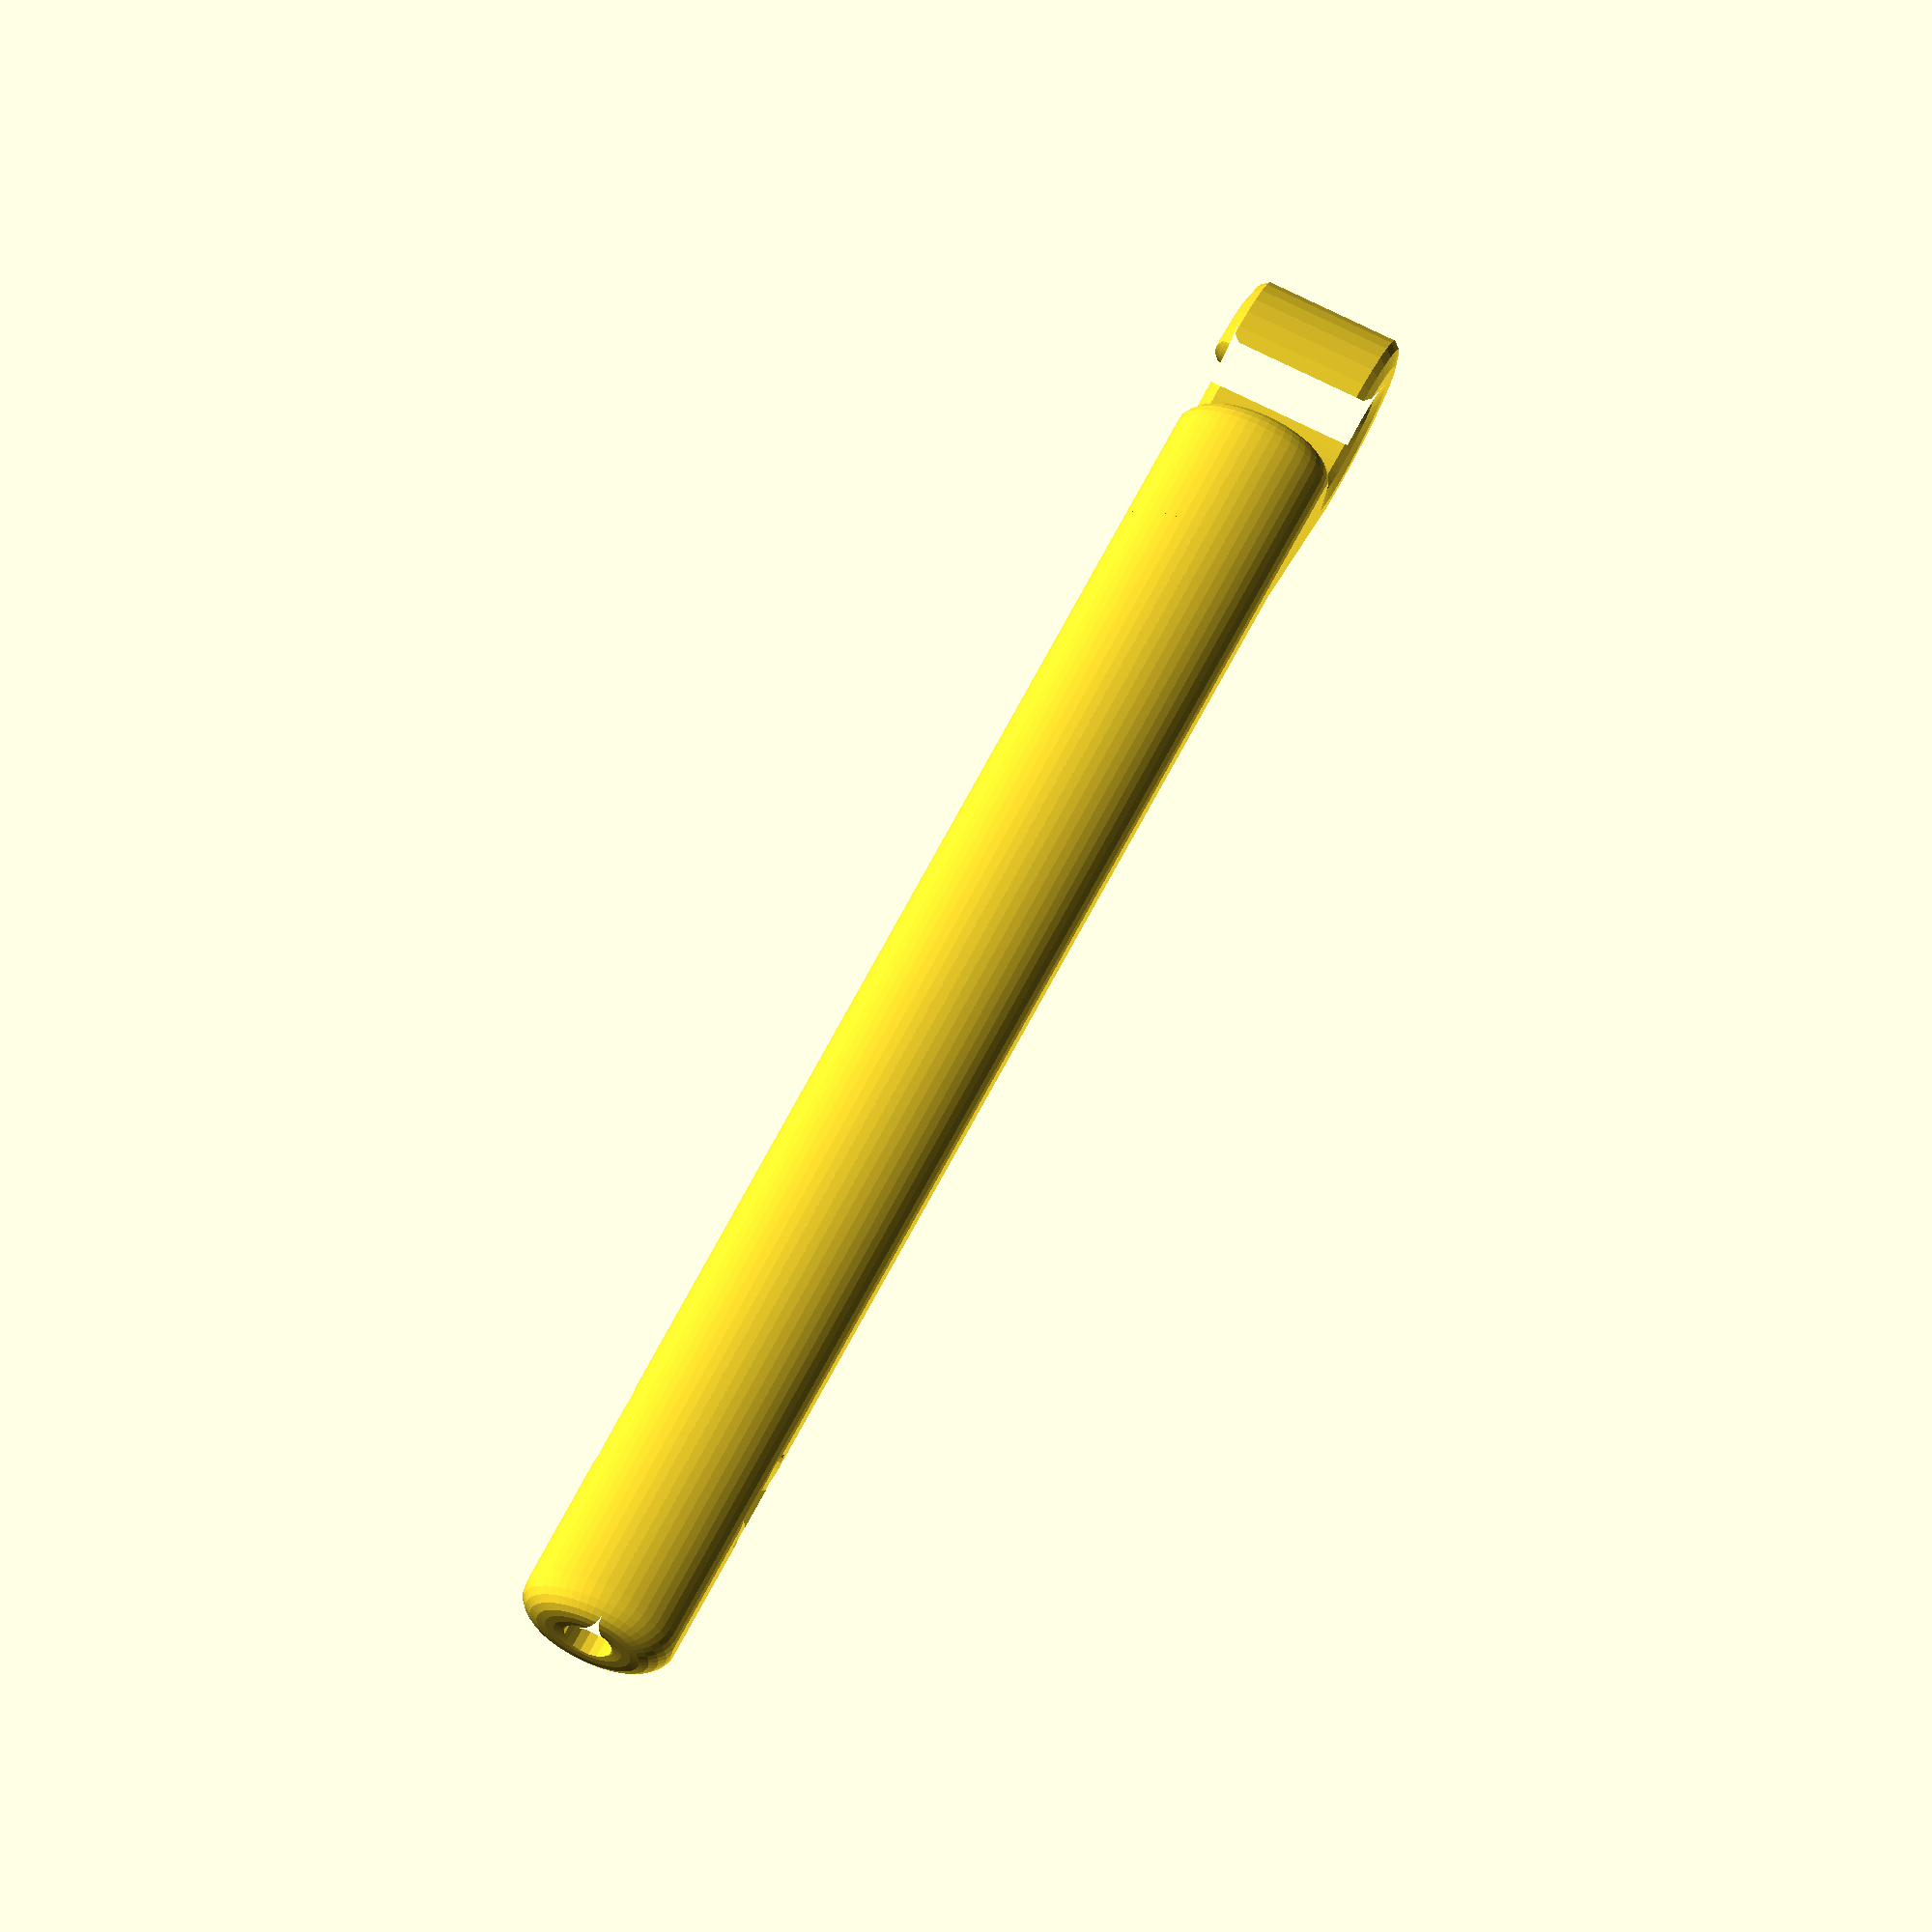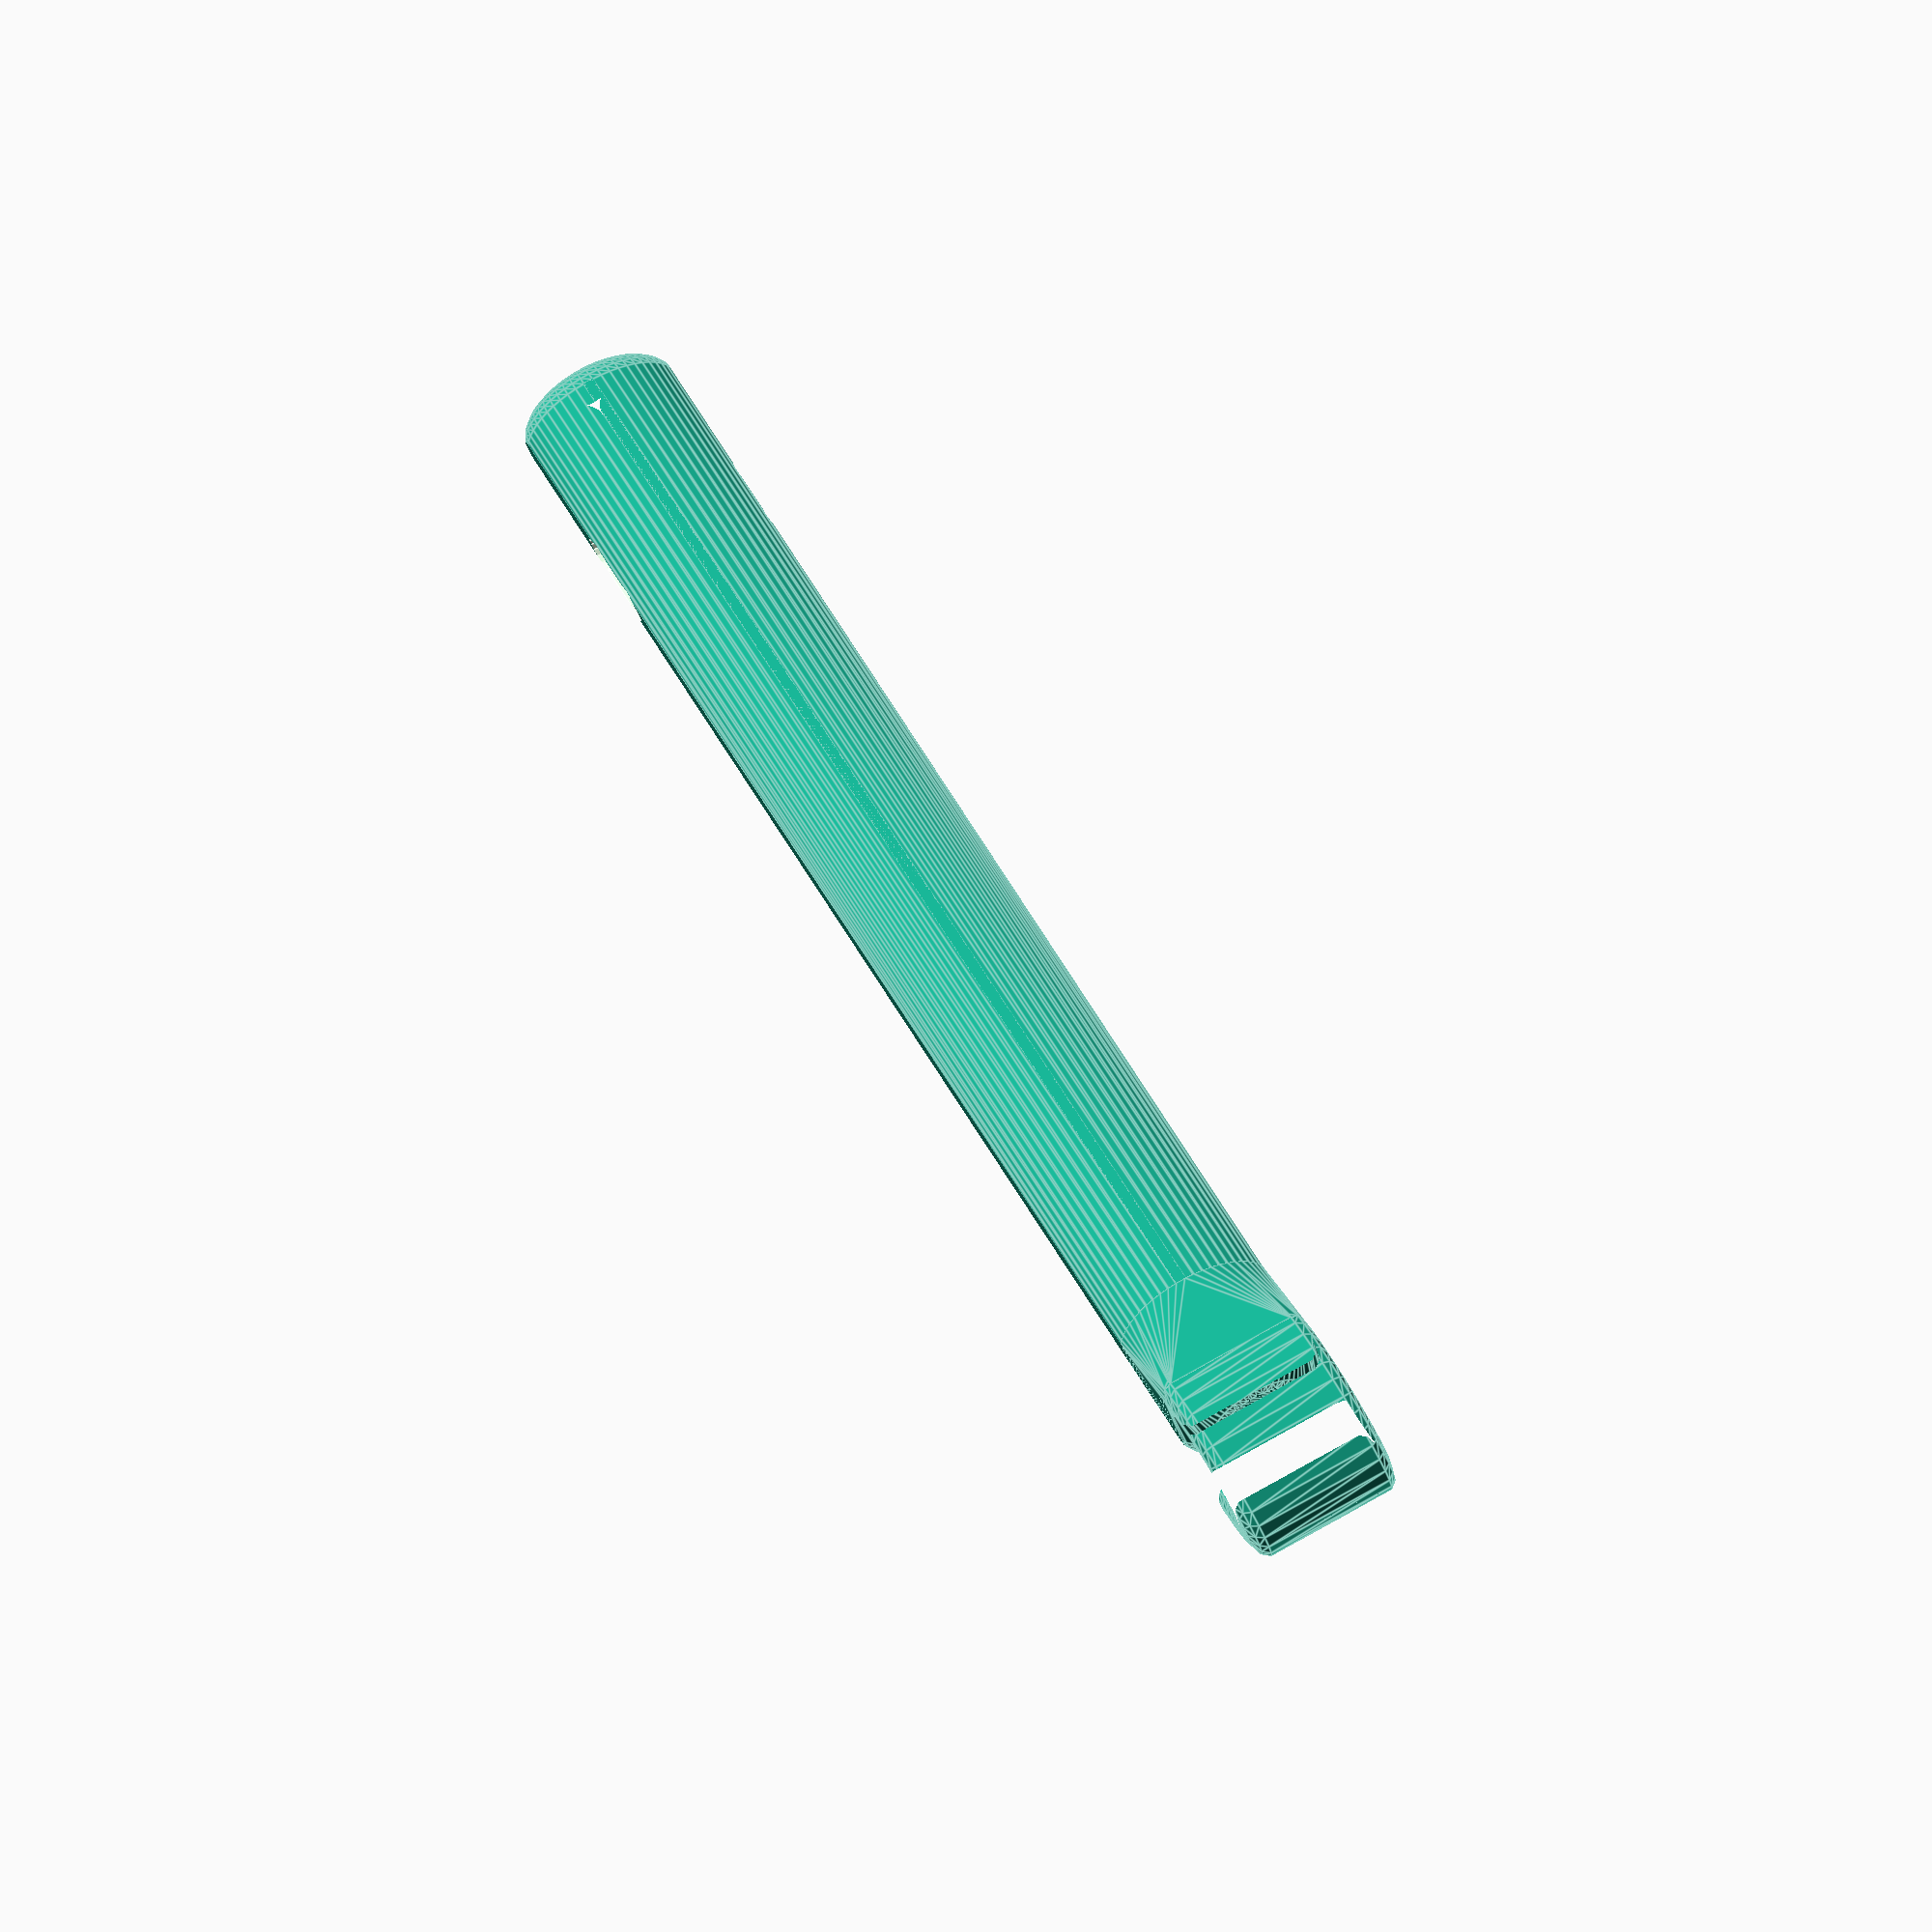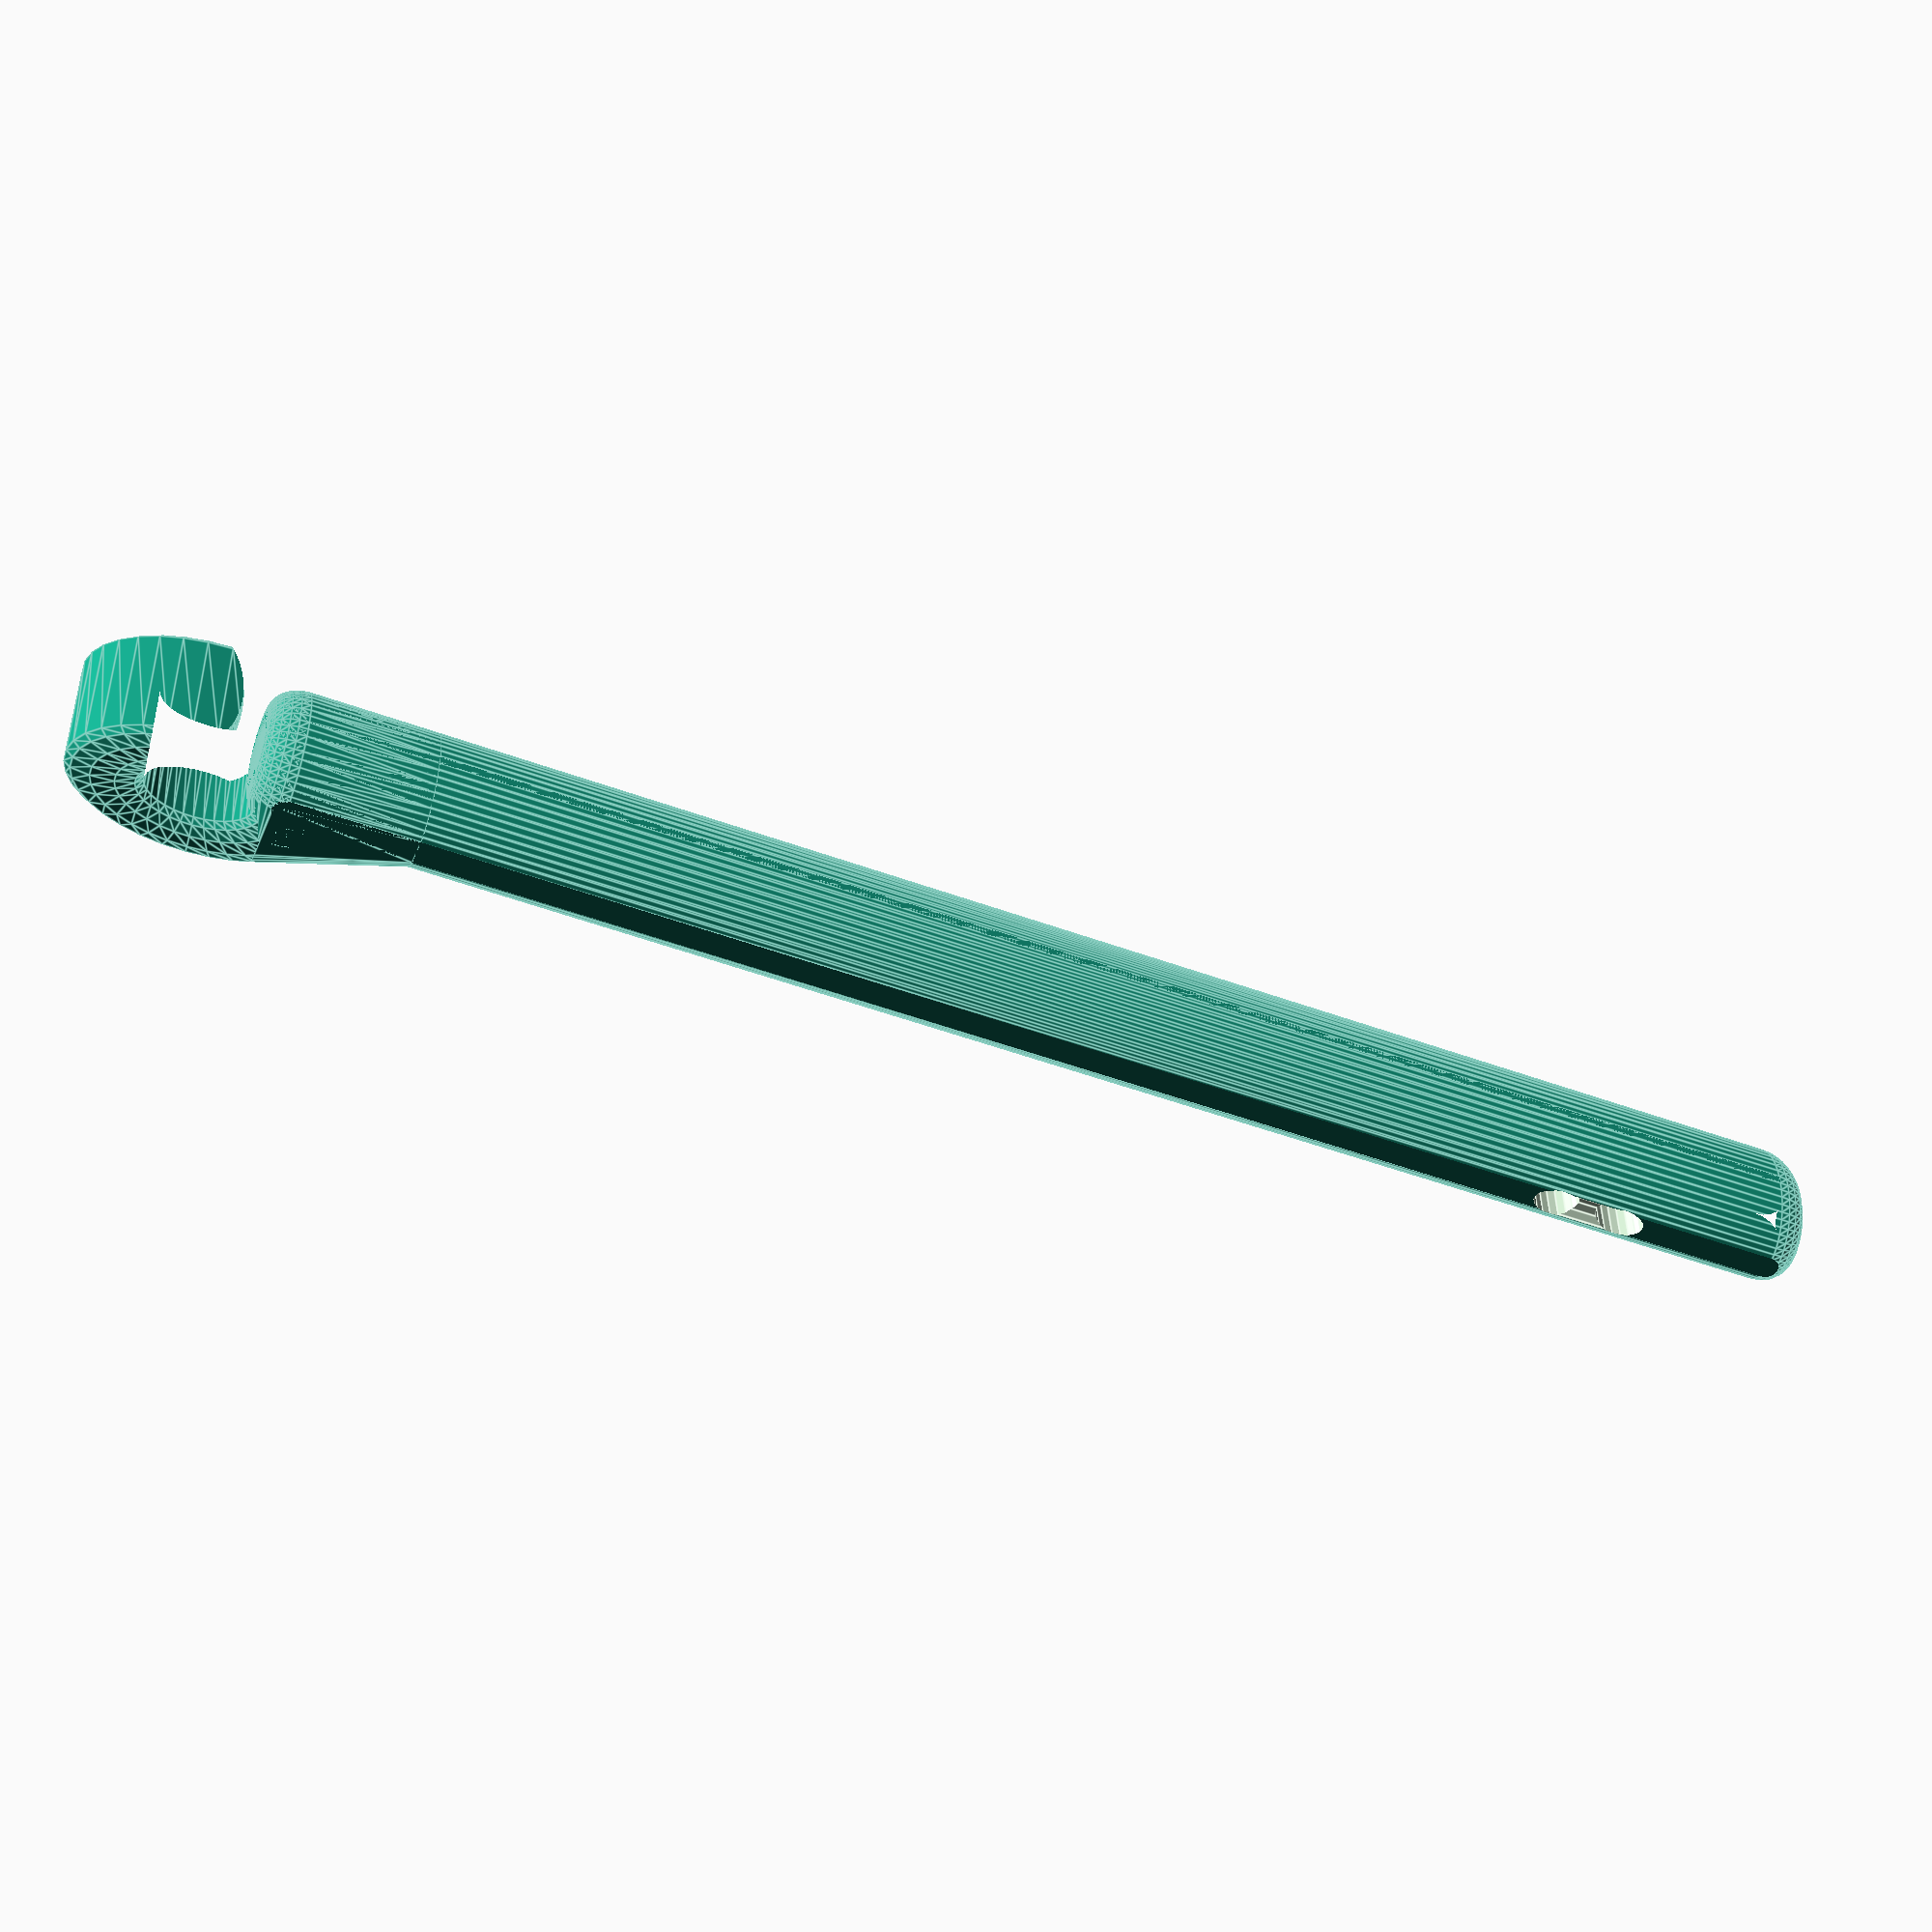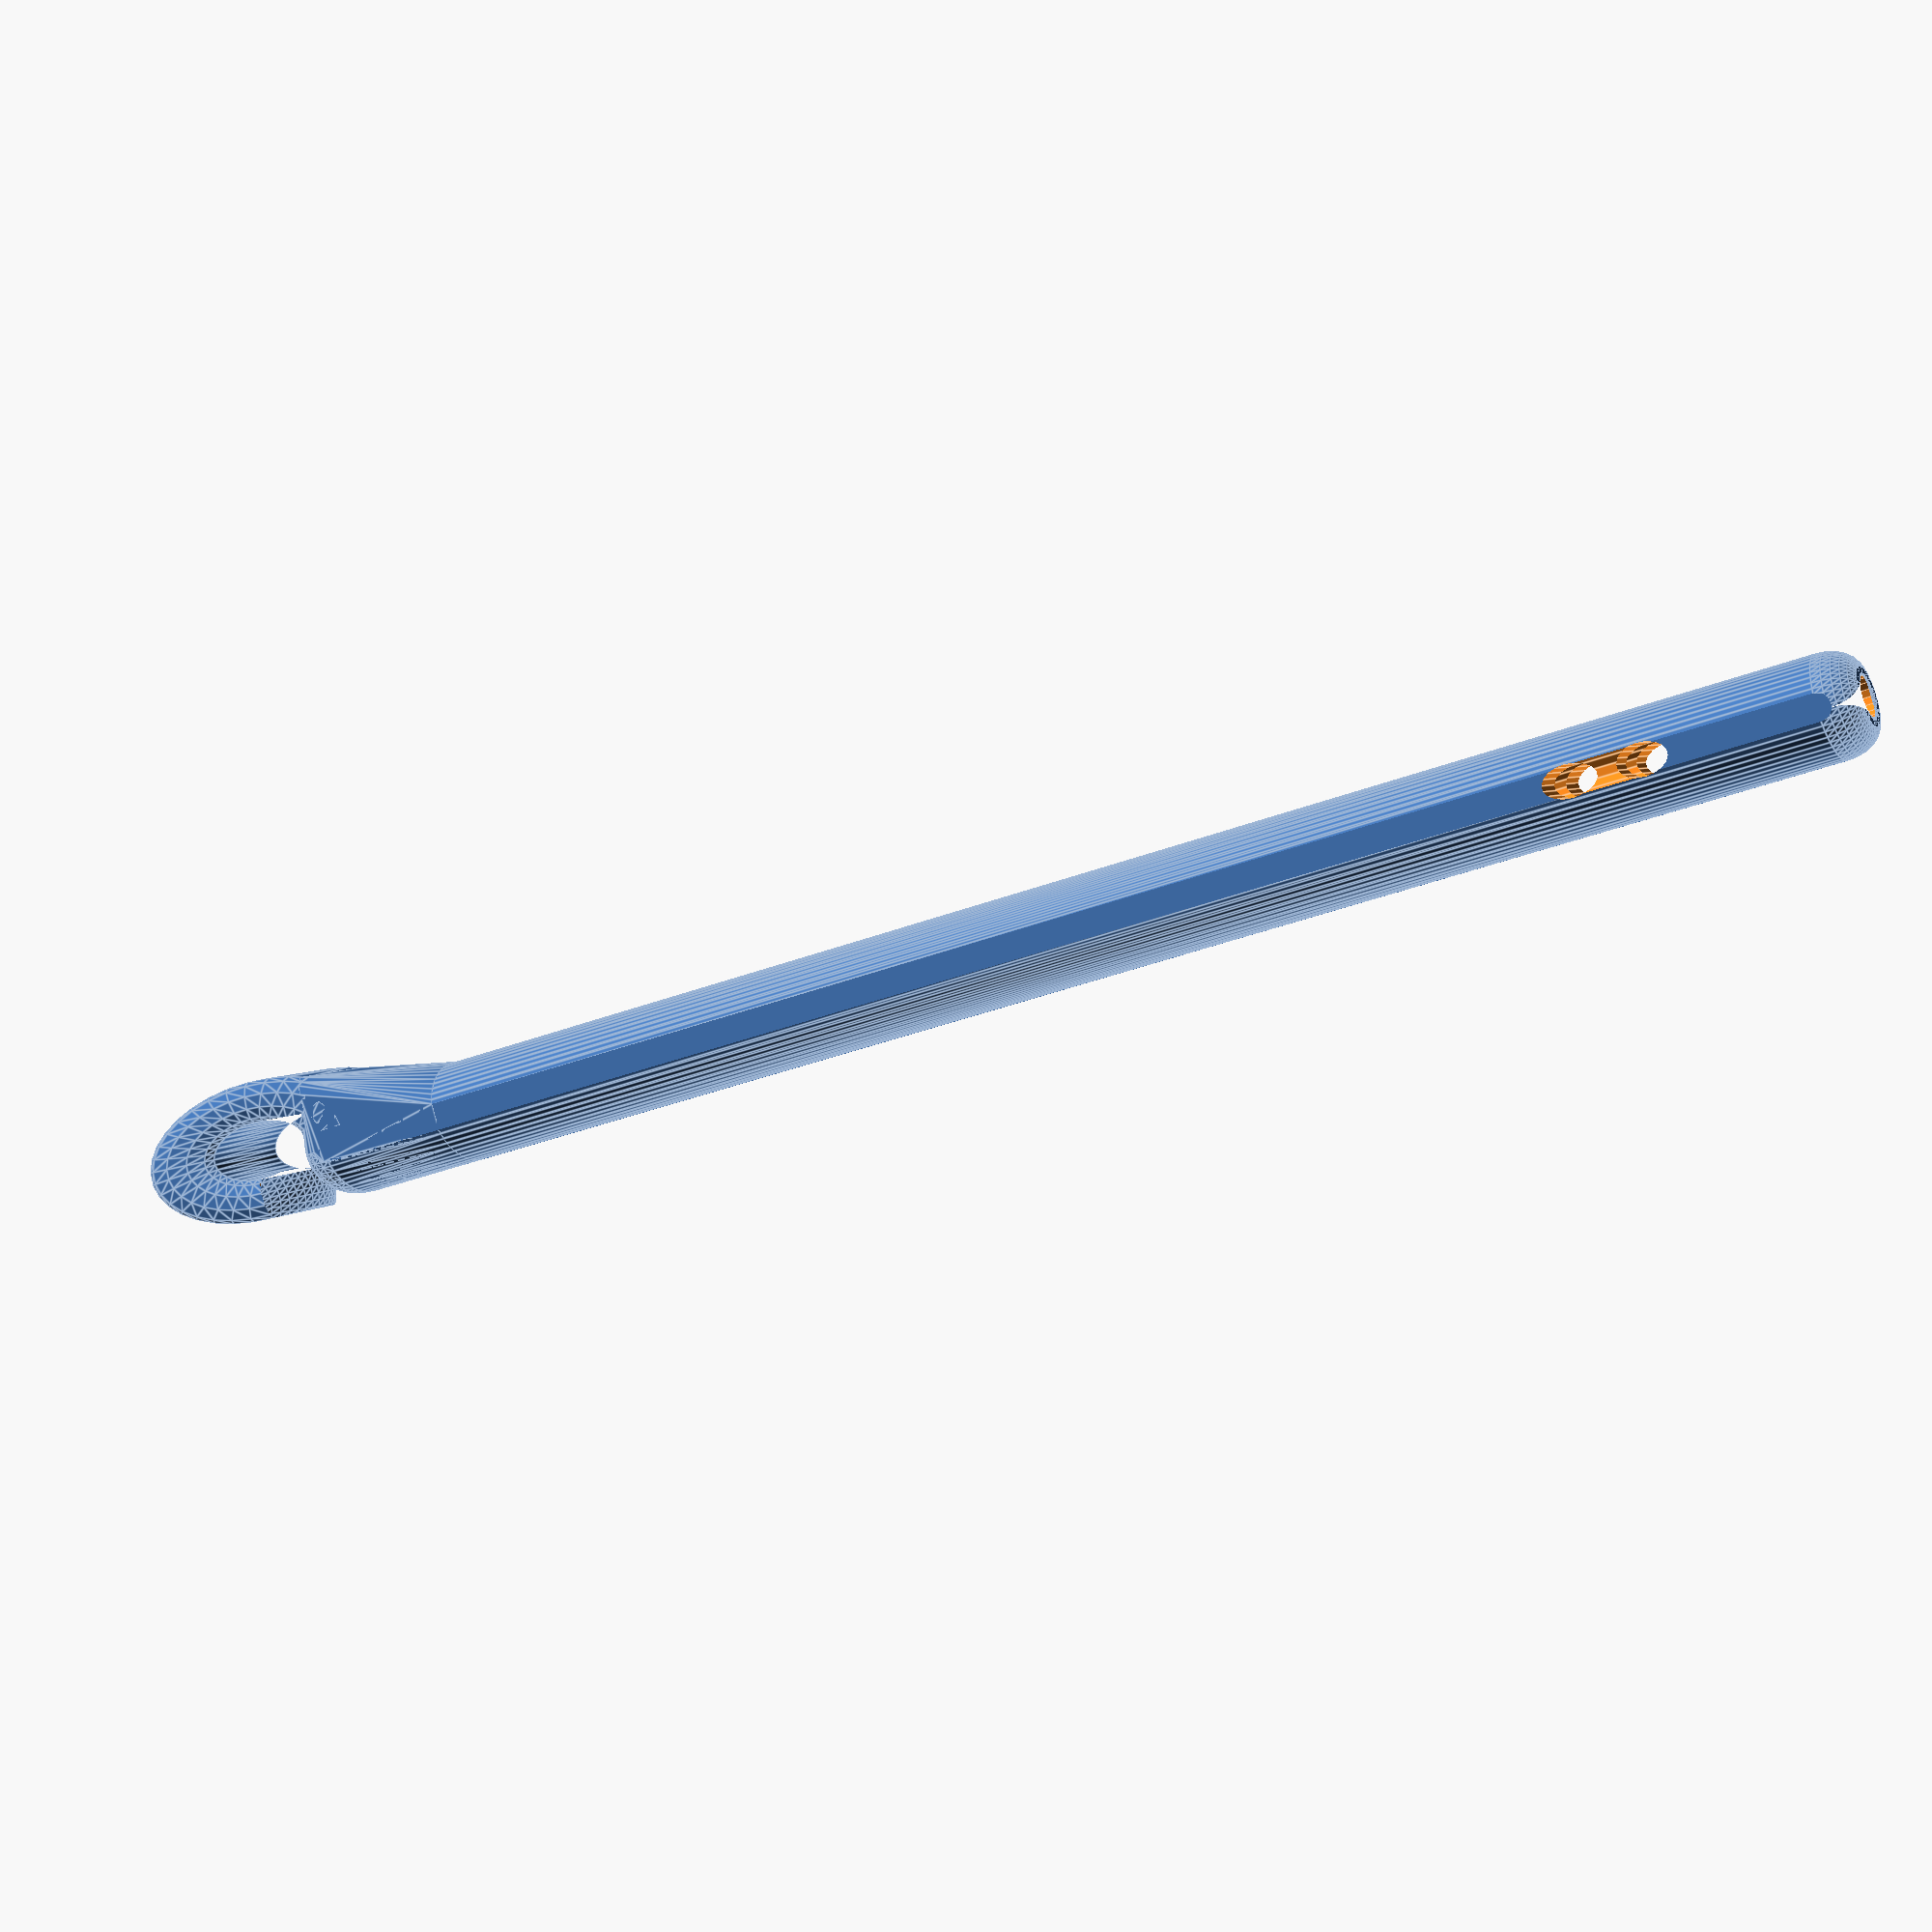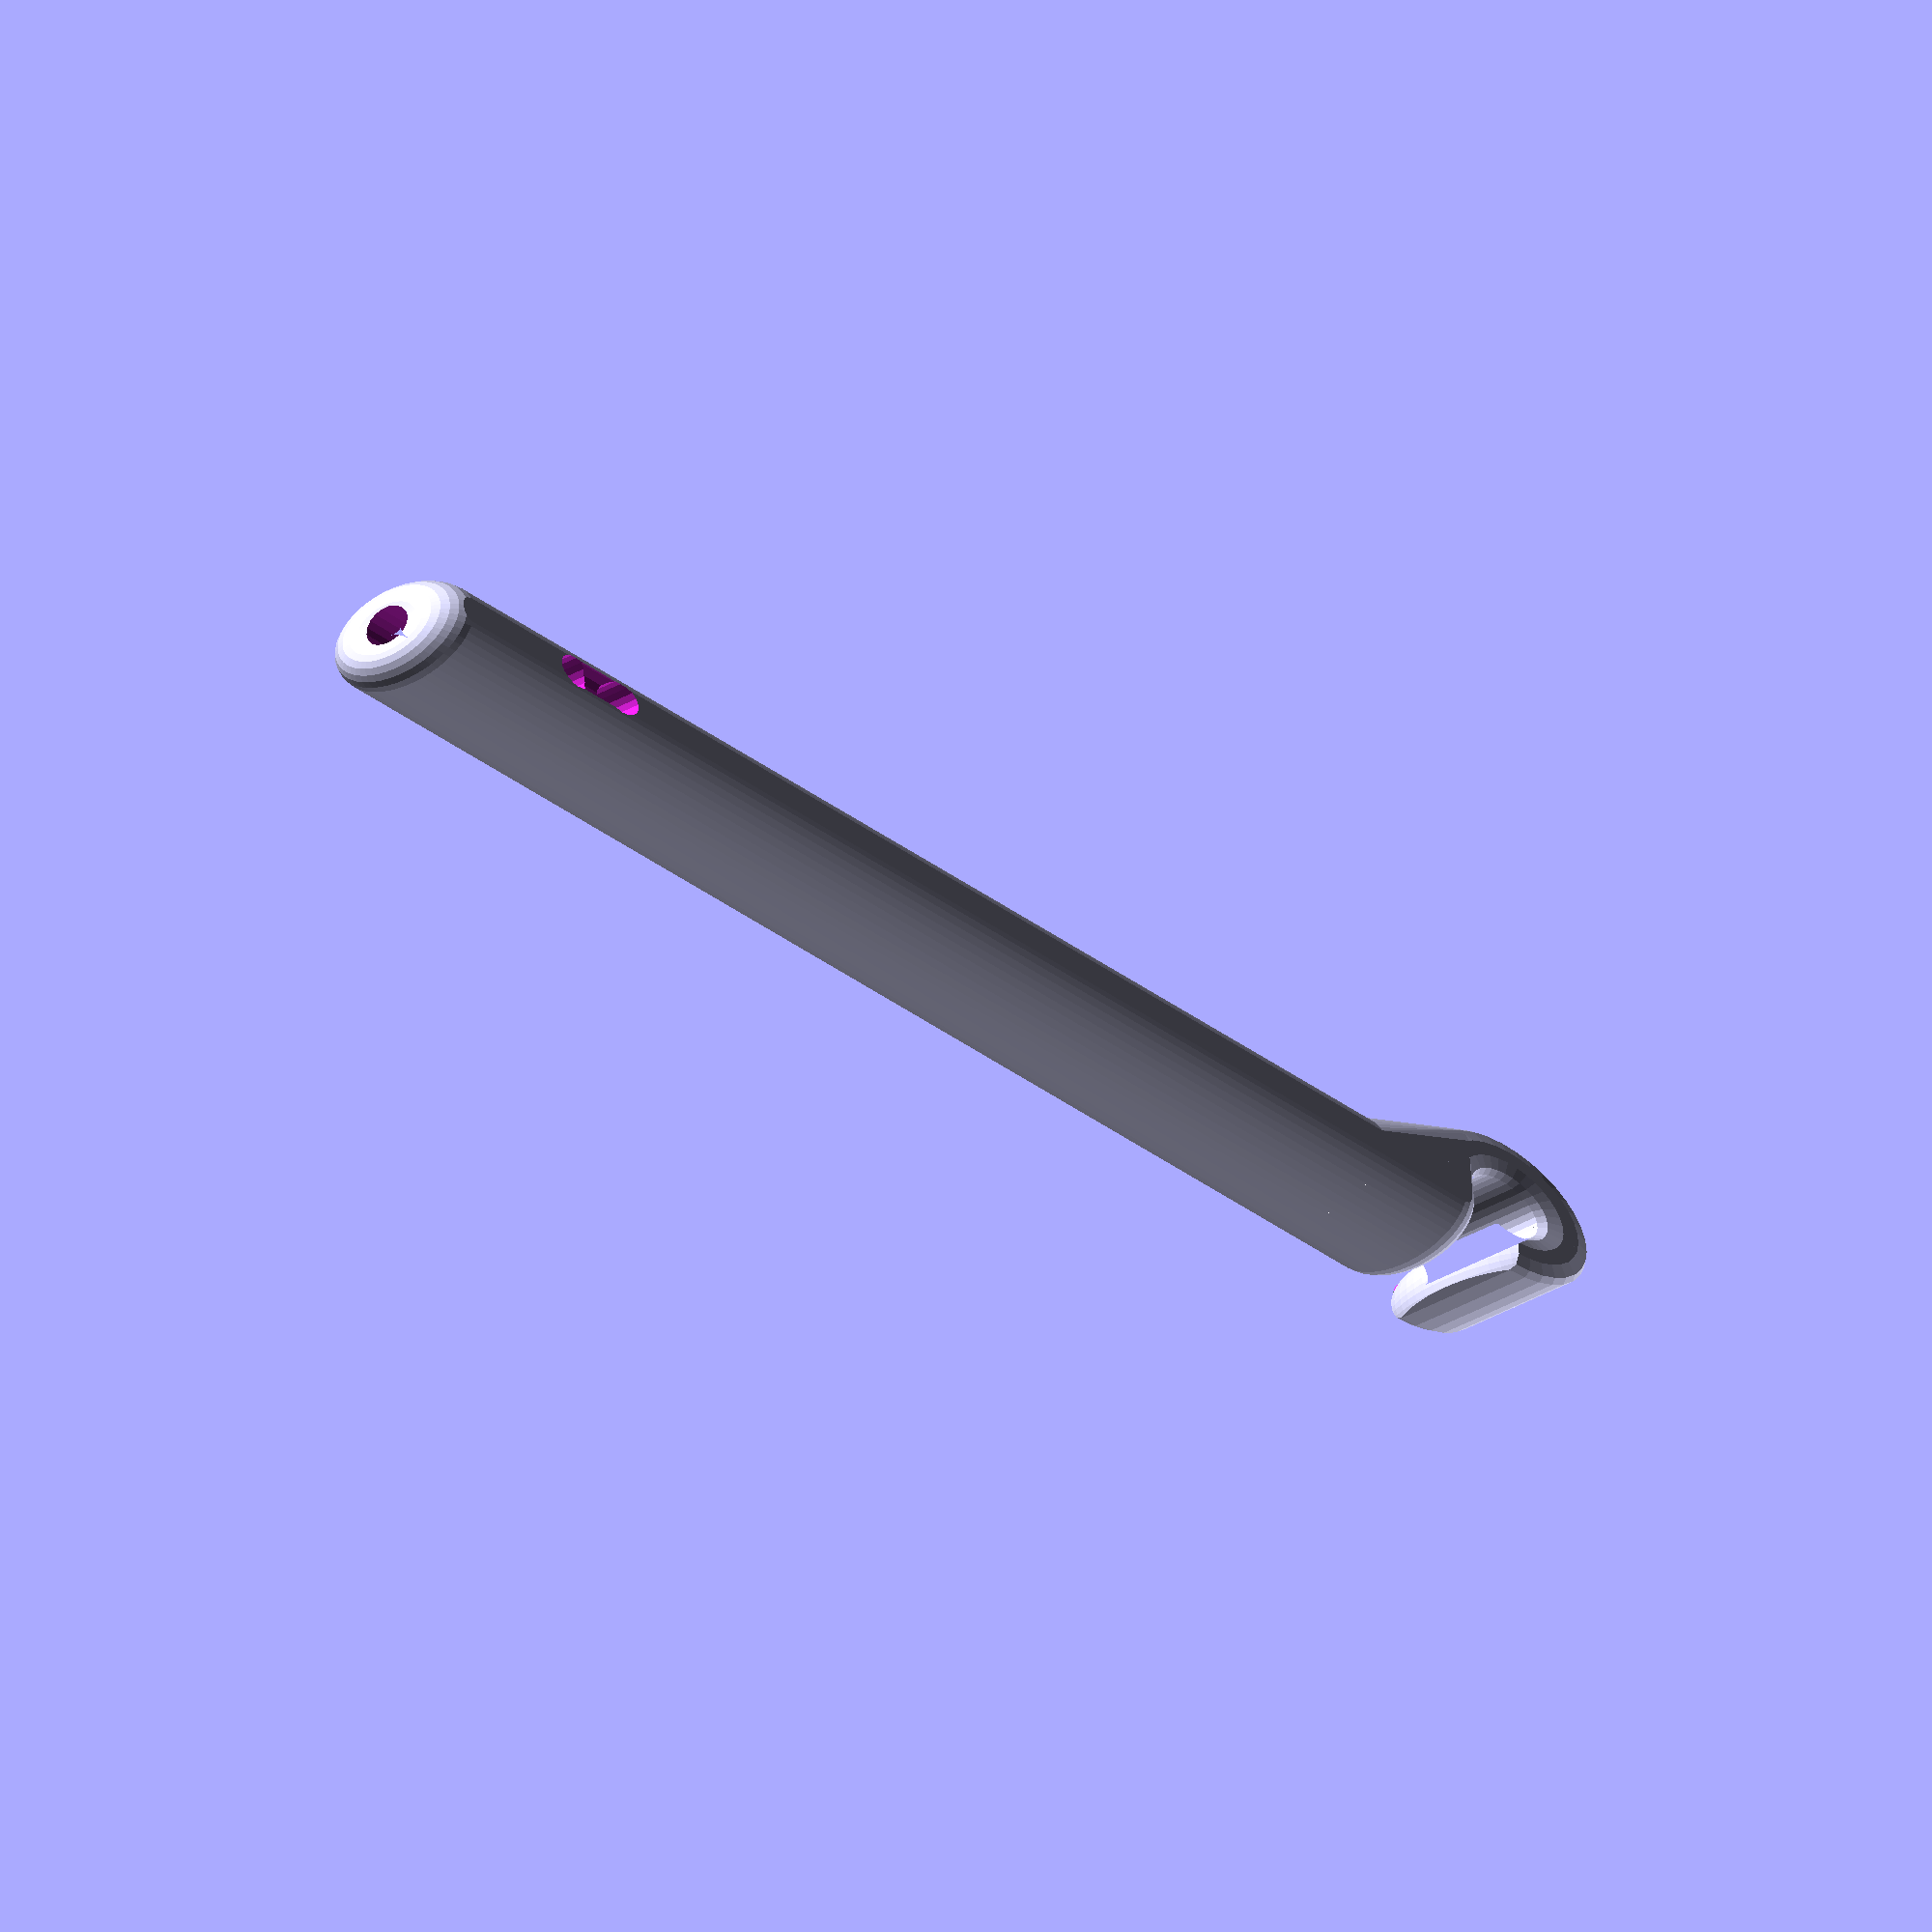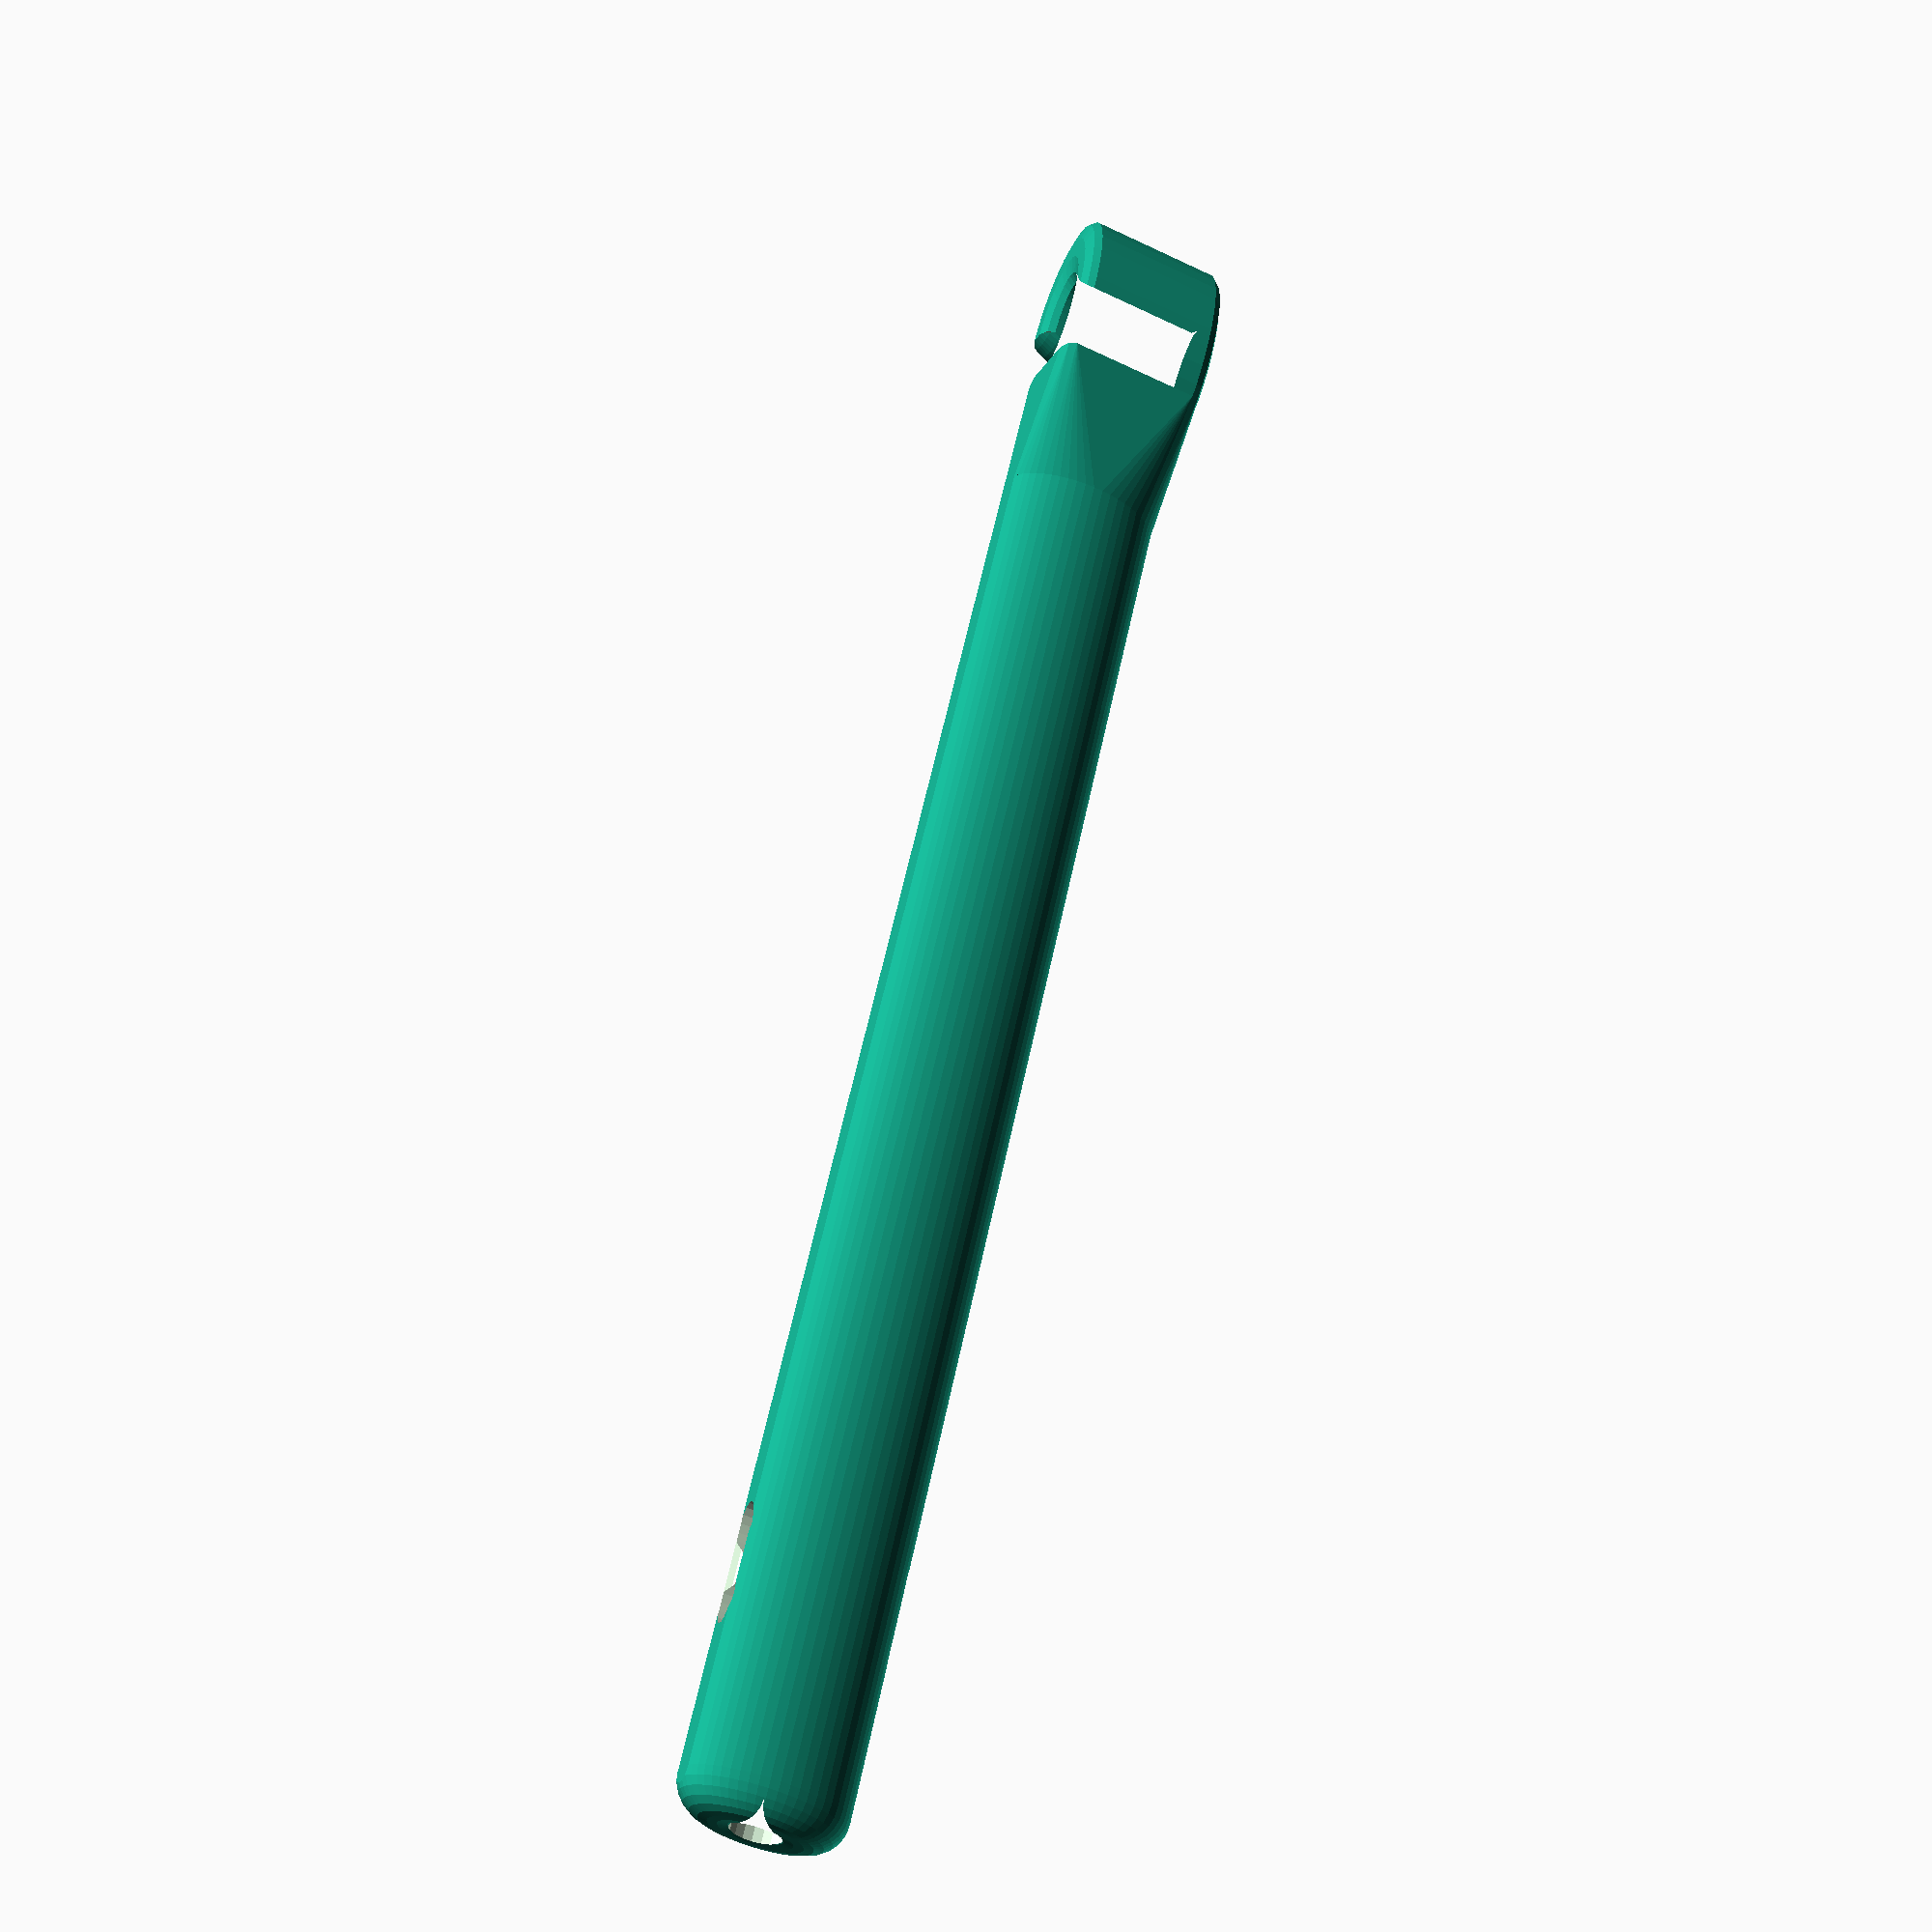
<openscad>
$fa = 4; 
$fs = 0.4;


difference() {
	union() {
		rotate(a = [90, 90, 0]) {
			intersection() {
				resize(newsize = [7.0500000000, 4.4000000000, 0]) {
					translate(v = [0, 0, -35.0000000000]) {
						rotate_extrude(angle = 360, convexity = 1) {
							offset(r = 1.5000000000) {
								offset(chamfer = false, delta = -1.5000000000) {
									union() {
										square(size = [3.4000000000, 70]);
										square(size = [1.5000000000, 70]);
									}
								}
							}
						}
					}
				}
				cube(center = true, size = [6.8000000000, 4.4000000000, 70]);
			}
		}
		translate(v = [0.8000000000, -37.5000000000, 0]) {
			difference() {
				translate(v = [0, 0.6250000000, 0]) {
					resize(newsize = [6.0000000000, 11.0000000000, 6.8000000000]) {
						rotate(a = [0, 0, 160]) {
							rotate_extrude(angle = 300, convexity = 3) {
								hull() {
									translate(v = [1.5000000000, -3.4000000000, 0]) {
										circle(d = 1.2500000000);
									}
									translate(v = [1.5000000000, 3.4000000000, 0]) {
										circle(d = 1.2500000000);
									}
								}
							}
						}
					}
				}
				translate(v = [0, -0.2000000000, 0]) {
					difference() {
						translate(v = [-2, 1.8750000000, 0]) {
							cube(center = true, size = [2.5000000000, 2.5000000000, 6.8100000000]);
						}
						translate(v = [-2.1656050955, -2.0000000000, 0]) {
							resize(newsize = [5.2800000000, 0, 10.2000000000]) {
								sphere(r = 3.5789473684);
							}
						}
					}
				}
			}
		}
		hull() {
			union() {
				difference() {
					rotate(a = [90, 90, 0]) {
						intersection() {
							resize(newsize = [7.0500000000, 4.4000000000, 0]) {
								translate(v = [0, 0, -35.0000000000]) {
									rotate_extrude(angle = 360, convexity = 1) {
										offset(r = 1.5000000000) {
											offset(chamfer = false, delta = -1.5000000000) {
												union() {
													square(size = [3.4000000000, 70]);
													square(size = [1.5000000000, 70]);
												}
											}
										}
									}
								}
							}
							cube(center = true, size = [6.8000000000, 4.4000000000, 70]);
						}
					}
					translate(v = [0, 72.0000000000]) {
						cube(center = true, size = [20, 200, 20]);
					}
				}
				difference() {
					translate(v = [0.8000000000, -37.5000000000, 0]) {
						difference() {
							translate(v = [0, 0.6250000000, 0]) {
								resize(newsize = [6.0000000000, 11.0000000000, 6.8000000000]) {
									rotate(a = [0, 0, 160]) {
										rotate_extrude(angle = 300, convexity = 3) {
											hull() {
												translate(v = [1.5000000000, -3.4000000000, 0]) {
													circle(d = 1.2500000000);
												}
												translate(v = [1.5000000000, 3.4000000000, 0]) {
													circle(d = 1.2500000000);
												}
											}
										}
									}
								}
							}
							translate(v = [0, -0.2000000000, 0]) {
								difference() {
									translate(v = [-2, 1.8750000000, 0]) {
										cube(center = true, size = [2.5000000000, 2.5000000000, 6.8100000000]);
									}
									translate(v = [-2.1656050955, -2.0000000000, 0]) {
										resize(newsize = [5.2800000000, 0, 10.2000000000]) {
											sphere(r = 3.5789473684);
										}
									}
								}
							}
						}
					}
					translate(v = [0, -44.0000000000]) {
						cube(center = true, size = [20, 20, 20]);
					}
				}
			}
		}
	}
	resize(newsize = [1.6923076923, 0, 0]) {
		translate(v = [0, 35.0100000000, 0]) {
			rotate(a = [90, 90, 0]) {
				cylinder(h = 23.3333333333, r = 1.1000000000);
			}
		}
	}
	union() {
		translate(v = [0, 23.3333333333, 0]) {
			resize(newsize = [1.3750000000, 0, 0]) {
				cylinder(center = true, h = 7.8000000000, r = 1.1000000000);
			}
		}
		translate(v = [0, 26.3333333333, 0]) {
			resize(newsize = [1.3750000000, 0, 0]) {
				cylinder(center = true, h = 7.8000000000, r = 1.1000000000);
			}
		}
		translate(v = [0, 26.3333333333, -3.5789473684]) {
			rotate(a = [90, 90, 0]) {
				cylinder(h = 3, r = 0.6875000000);
			}
		}
		translate(v = [0, 26.3333333333, 3.5789473684]) {
			rotate(a = [90, 90, 0]) {
				cylinder(h = 3, r = 0.6875000000);
			}
		}
	}
}
</openscad>
<views>
elev=284.2 azim=68.4 roll=115.8 proj=o view=solid
elev=279.8 azim=235.5 roll=60.7 proj=o view=edges
elev=139.1 azim=292.8 roll=180.6 proj=p view=edges
elev=176.8 azim=106.6 roll=340.6 proj=p view=edges
elev=213.9 azim=85.0 roll=231.5 proj=o view=wireframe
elev=235.1 azim=333.2 roll=297.0 proj=p view=solid
</views>
